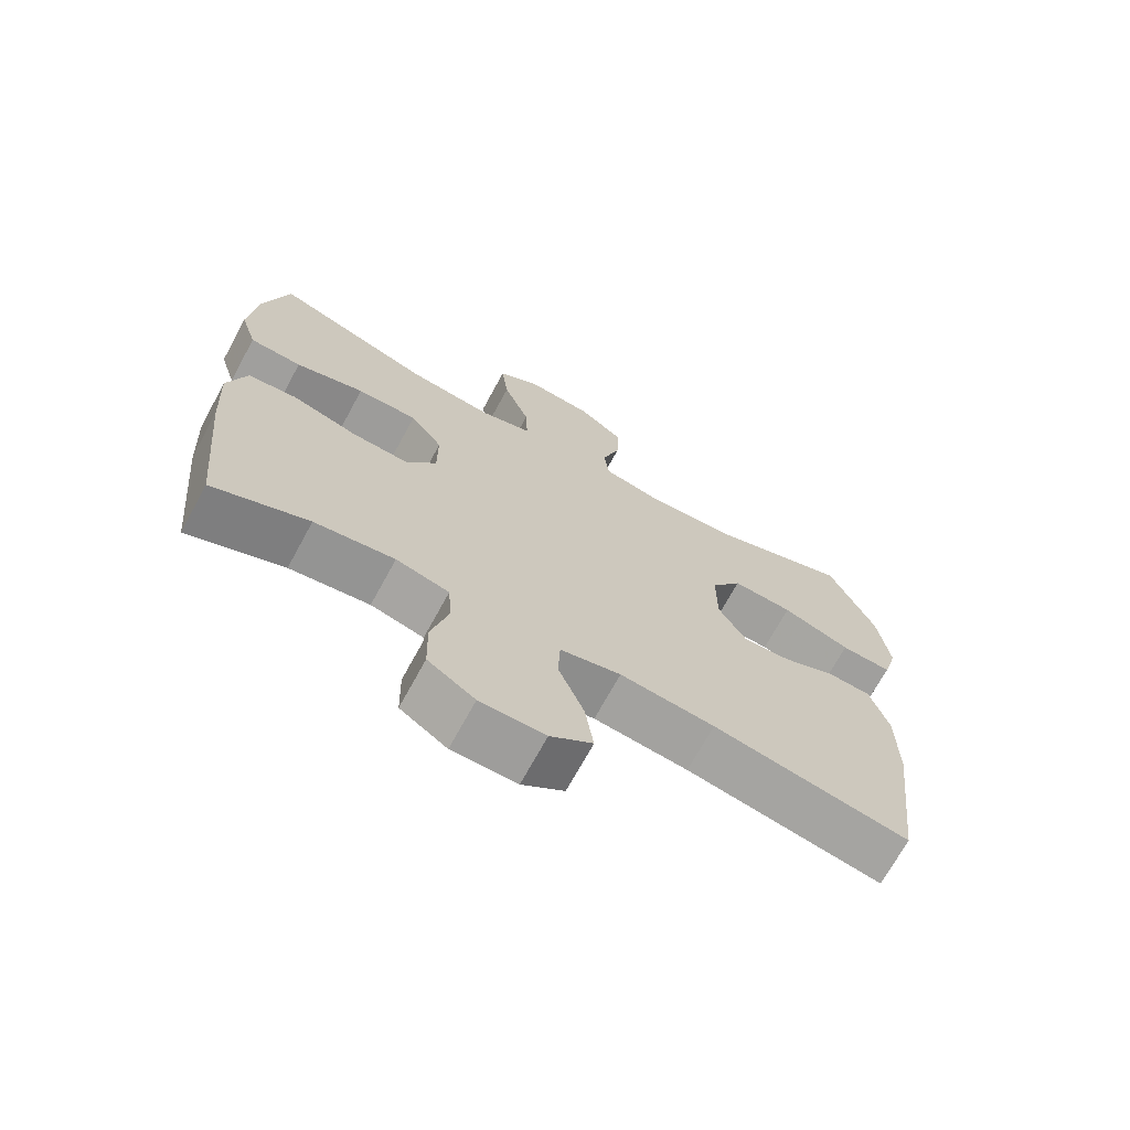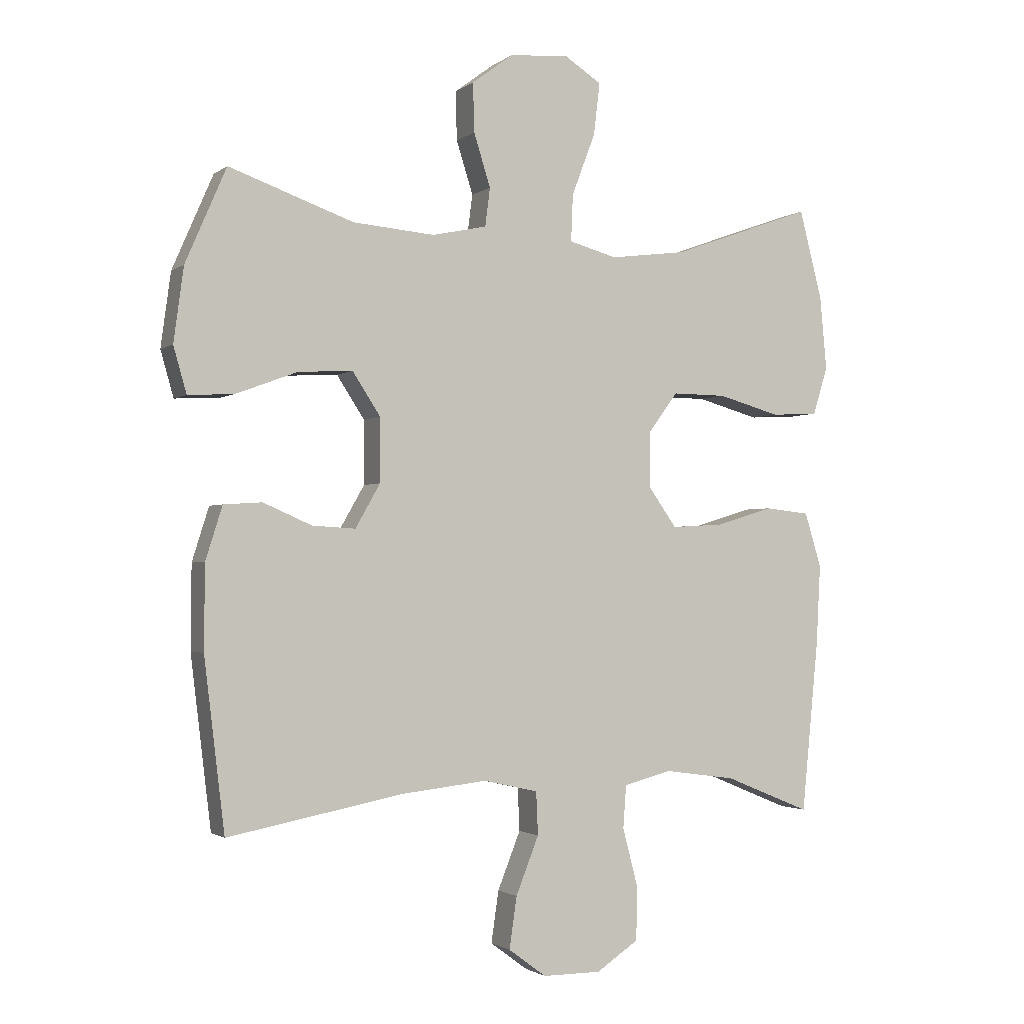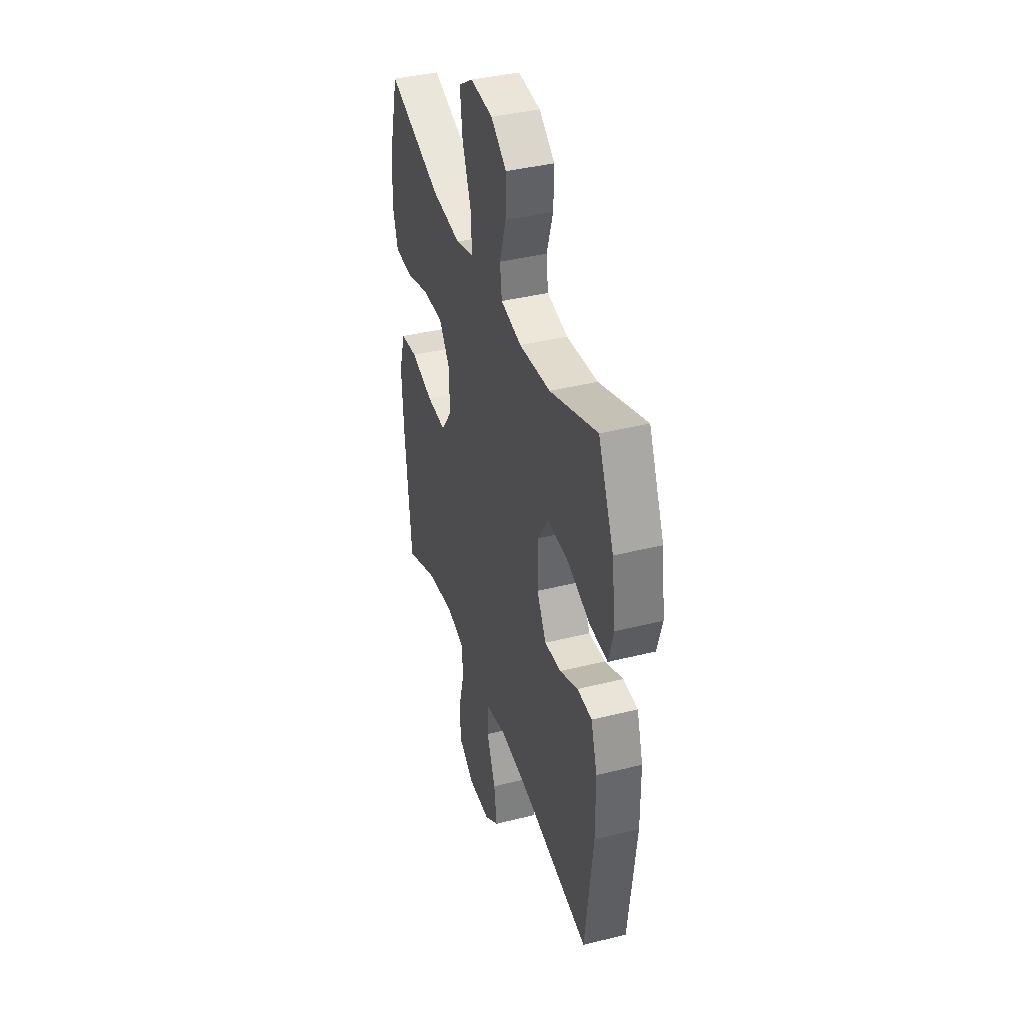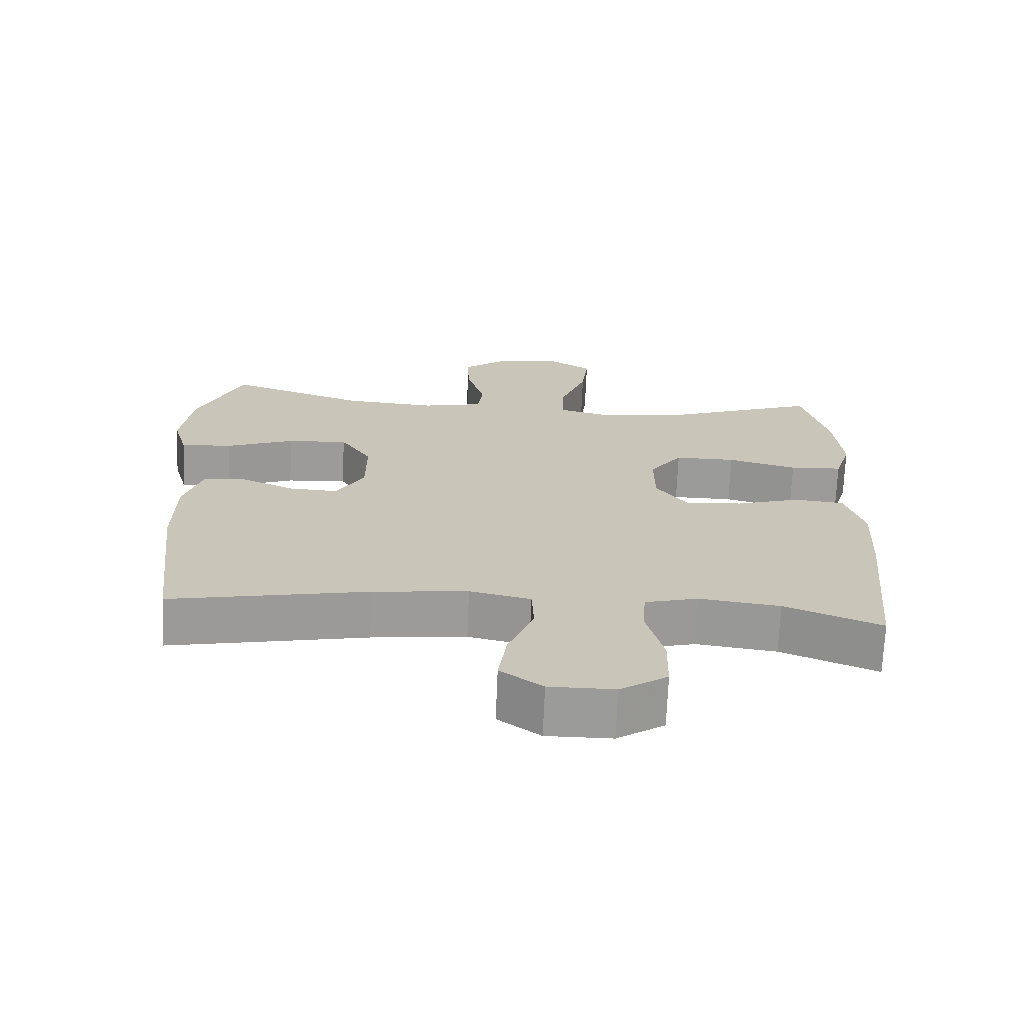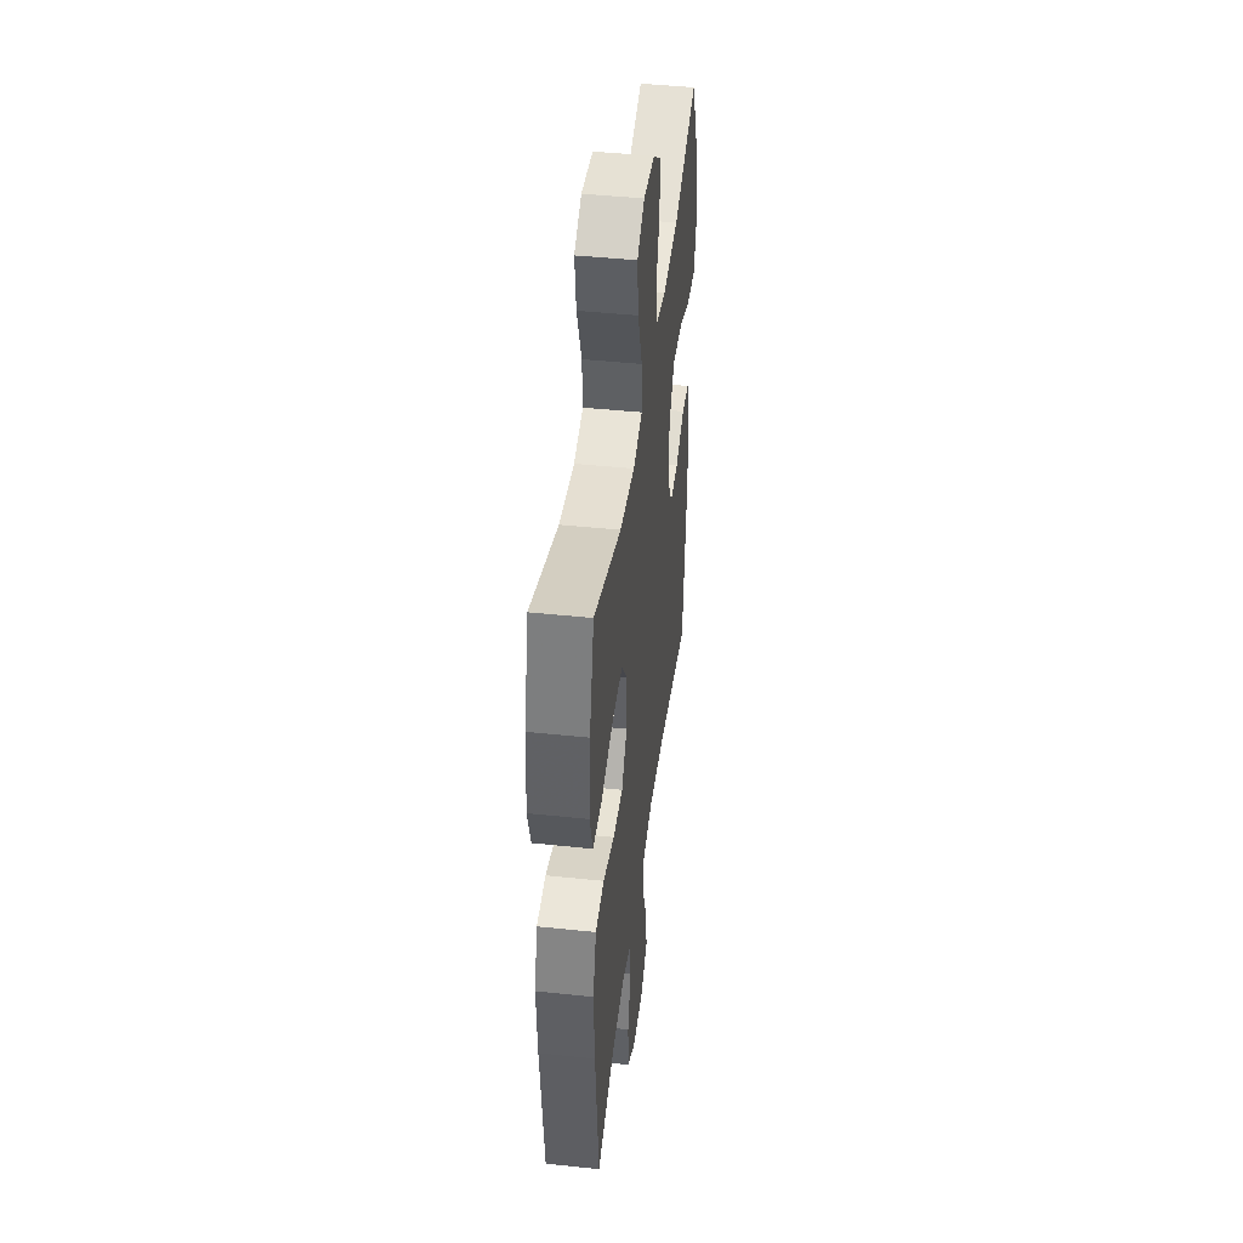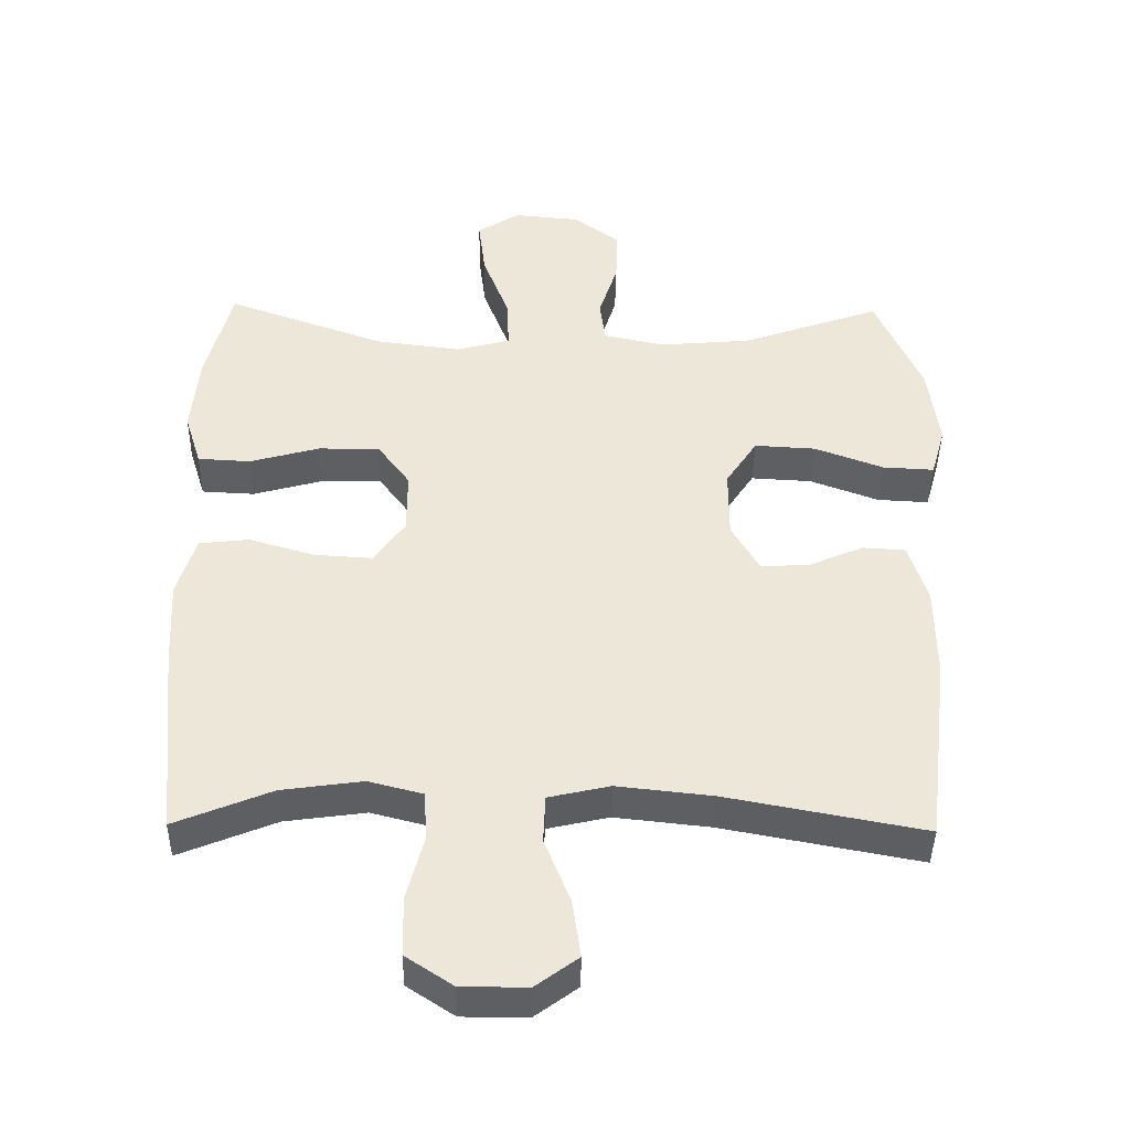
<metadata>
{"format":"obj","ext":"obj","renderer":"f3d","projection":"perspective","resolution":1024,"background":"white","views":[{"elev":-70.4,"azim":151.4,"up":"+Z"},{"elev":-1.8,"azim":-24.4,"up":"+Z"},{"elev":38.9,"azim":-107.5,"up":"+Z"},{"elev":-69.6,"azim":-2.3,"up":"+Z"},{"elev":44.3,"azim":97.1,"up":"+Z"},{"elev":-41.8,"azim":179.1,"up":"+Z"}]}
</metadata>
<code>
v 0.5 0.07 0.5
v 0.537 0.07 0.357
v 0.548 0.07 0.238
v 0.524 0.07 0.161
v 0.448 0.07 0.157
v 0.348 0.07 0.185
v 0.26 0.07 0.186
v 0.213 0.07 0.122
v 0.213 0.07 0.031
v 0.258 0.07 -0.032
v 0.341 0.07 -0.027
v 0.435 0.07 0.001
v 0.507 0.07 -0.007
v 0.534 0.07 -0.095
v 0.527 0.07 -0.226
v 0.5 0.07 -0.5
v 0.361 0.07 -0.443
v 0.245 0.07 -0.427
v 0.168 0.07 -0.447
v 0.163 0.07 -0.516
v 0.188 0.07 -0.611
v 0.186 0.07 -0.696
v 0.118 0.07 -0.741
v 0.024 0.07 -0.741
v -0.037 0.07 -0.696
v -0.025 0.07 -0.613
v 0.012 0.07 -0.52
v 0.009 0.07 -0.451
v -0.079 0.07 -0.431
v -0.216 0.07 -0.446
v -0.5 0.07 -0.5
v -0.533 0.07 -0.226
v -0.532 0.07 -0.092
v -0.505 0.07 -0.006
v -0.443 0.07 -0.002
v -0.365 0.07 -0.036
v -0.295 0.07 -0.04
v -0.255 0.07 0.03
v -0.255 0.07 0.132
v -0.3 0.07 0.201
v -0.388 0.07 0.196
v -0.487 0.07 0.159
v -0.561 0.07 0.155
v -0.582 0.07 0.229
v -0.566 0.07 0.348
v -0.5 0.07 0.5
v -0.299 0.07 0.429
v -0.167 0.07 0.418
v -0.079 0.07 0.437
v -0.071 0.07 0.499
v -0.098 0.07 0.584
v -0.1 0.07 0.663
v -0.034 0.07 0.712
v 0.061 0.07 0.721
v 0.122 0.07 0.682
v 0.112 0.07 0.598
v 0.074 0.07 0.498
v 0.071 0.07 0.423
v 0.148 0.07 0.402
v 0.272 0.07 0.418
v 0.5 0 0.5
v 0.537 0 0.357
v 0.548 0 0.238
v 0.524 0 0.161
v 0.448 0 0.157
v 0.348 0 0.185
v 0.26 0 0.186
v 0.213 0 0.122
v 0.213 0 0.031
v 0.258 0 -0.032
v 0.341 0 -0.027
v 0.435 0 0.001
v 0.507 0 -0.007
v 0.534 0 -0.095
v 0.527 0 -0.226
v 0.5 0 -0.5
v 0.361 0 -0.443
v 0.245 0 -0.427
v 0.168 0 -0.447
v 0.163 0 -0.516
v 0.188 0 -0.611
v 0.186 0 -0.696
v 0.118 0 -0.741
v 0.024 0 -0.741
v -0.037 0 -0.696
v -0.025 0 -0.613
v 0.012 0 -0.52
v 0.009 0 -0.451
v -0.079 0 -0.431
v -0.216 0 -0.446
v -0.5 0 -0.5
v -0.533 0 -0.226
v -0.532 0 -0.092
v -0.505 0 -0.006
v -0.443 0 -0.002
v -0.365 0 -0.036
v -0.295 0 -0.04
v -0.255 0 0.03
v -0.255 0 0.132
v -0.3 0 0.201
v -0.388 0 0.196
v -0.487 0 0.159
v -0.561 0 0.155
v -0.582 0 0.229
v -0.566 0 0.348
v -0.5 0 0.5
v -0.299 0 0.429
v -0.167 0 0.418
v -0.079 0 0.437
v -0.071 0 0.499
v -0.098 0 0.584
v -0.1 0 0.663
v -0.034 0 0.712
v 0.061 0 0.721
v 0.122 0 0.682
v 0.112 0 0.598
v 0.074 0 0.498
v 0.071 0 0.423
v 0.148 0 0.402
v 0.272 0 0.418
f 55 56 57
f 54 55 57
f 53 54 57
f 52 53 57
f 51 52 57
f 50 51 57
f 49 50 57 58
f 48 49 58 59
f 45 46 47
f 44 45 47
f 43 44 47
f 42 43 47
f 41 42 47
f 40 41 47 48
f 39 40 48 59
f 34 35 36
f 33 34 36
f 32 33 36
f 31 32 36
f 30 31 36
f 29 30 36 37
f 28 29 37 38
f 25 26 27
f 24 25 27
f 23 24 27
f 22 23 27
f 21 22 27
f 20 21 27
f 19 20 27 28
f 38 39 59
f 28 38 59
f 19 28 59
f 18 19 59
f 15 16 17
f 14 15 17
f 13 14 17
f 12 13 17
f 11 12 17
f 4 5 6
f 3 4 6
f 2 3 6
f 1 2 6
f 60 1 6
f 60 6 7
f 59 60 7 8
f 10 11 17 18
f 9 10 18
f 9 18 59
f 8 9 59
f 117 116 115
f 117 115 114
f 117 114 113
f 117 113 112
f 117 112 111
f 117 111 110
f 118 117 110 109
f 119 118 109 108
f 107 106 105
f 107 105 104
f 107 104 103
f 107 103 102
f 107 102 101
f 108 107 101 100
f 119 108 100 99
f 96 95 94
f 96 94 93
f 96 93 92
f 96 92 91
f 96 91 90
f 97 96 90 89
f 98 97 89 88
f 87 86 85
f 87 85 84
f 87 84 83
f 87 83 82
f 87 82 81
f 87 81 80
f 88 87 80 79
f 119 99 98
f 119 98 88
f 119 88 79
f 119 79 78
f 77 76 75
f 77 75 74
f 77 74 73
f 77 73 72
f 77 72 71
f 66 65 64
f 66 64 63
f 66 63 62
f 66 62 61
f 66 61 120
f 67 66 120
f 68 67 120 119
f 78 77 71 70
f 78 70 69
f 119 78 69
f 119 69 68
f 1 61 62 2
f 2 62 63 3
f 3 63 64 4
f 4 64 65 5
f 5 65 66 6
f 6 66 67 7
f 7 67 68 8
f 8 68 69 9
f 9 69 70 10
f 10 70 71 11
f 11 71 72 12
f 12 72 73 13
f 13 73 74 14
f 14 74 75 15
f 15 75 76 16
f 16 76 77 17
f 17 77 78 18
f 18 78 79 19
f 19 79 80 20
f 20 80 81 21
f 21 81 82 22
f 22 82 83 23
f 23 83 84 24
f 24 84 85 25
f 25 85 86 26
f 26 86 87 27
f 27 87 88 28
f 28 88 89 29
f 29 89 90 30
f 30 90 91 31
f 31 91 92 32
f 32 92 93 33
f 33 93 94 34
f 34 94 95 35
f 35 95 96 36
f 36 96 97 37
f 37 97 98 38
f 38 98 99 39
f 39 99 100 40
f 40 100 101 41
f 41 101 102 42
f 42 102 103 43
f 43 103 104 44
f 44 104 105 45
f 45 105 106 46
f 46 106 107 47
f 47 107 108 48
f 48 108 109 49
f 49 109 110 50
f 50 110 111 51
f 51 111 112 52
f 52 112 113 53
f 53 113 114 54
f 54 114 115 55
f 55 115 116 56
f 56 116 117 57
f 57 117 118 58
f 58 118 119 59
f 59 119 120 60
f 60 120 61 1

</code>
